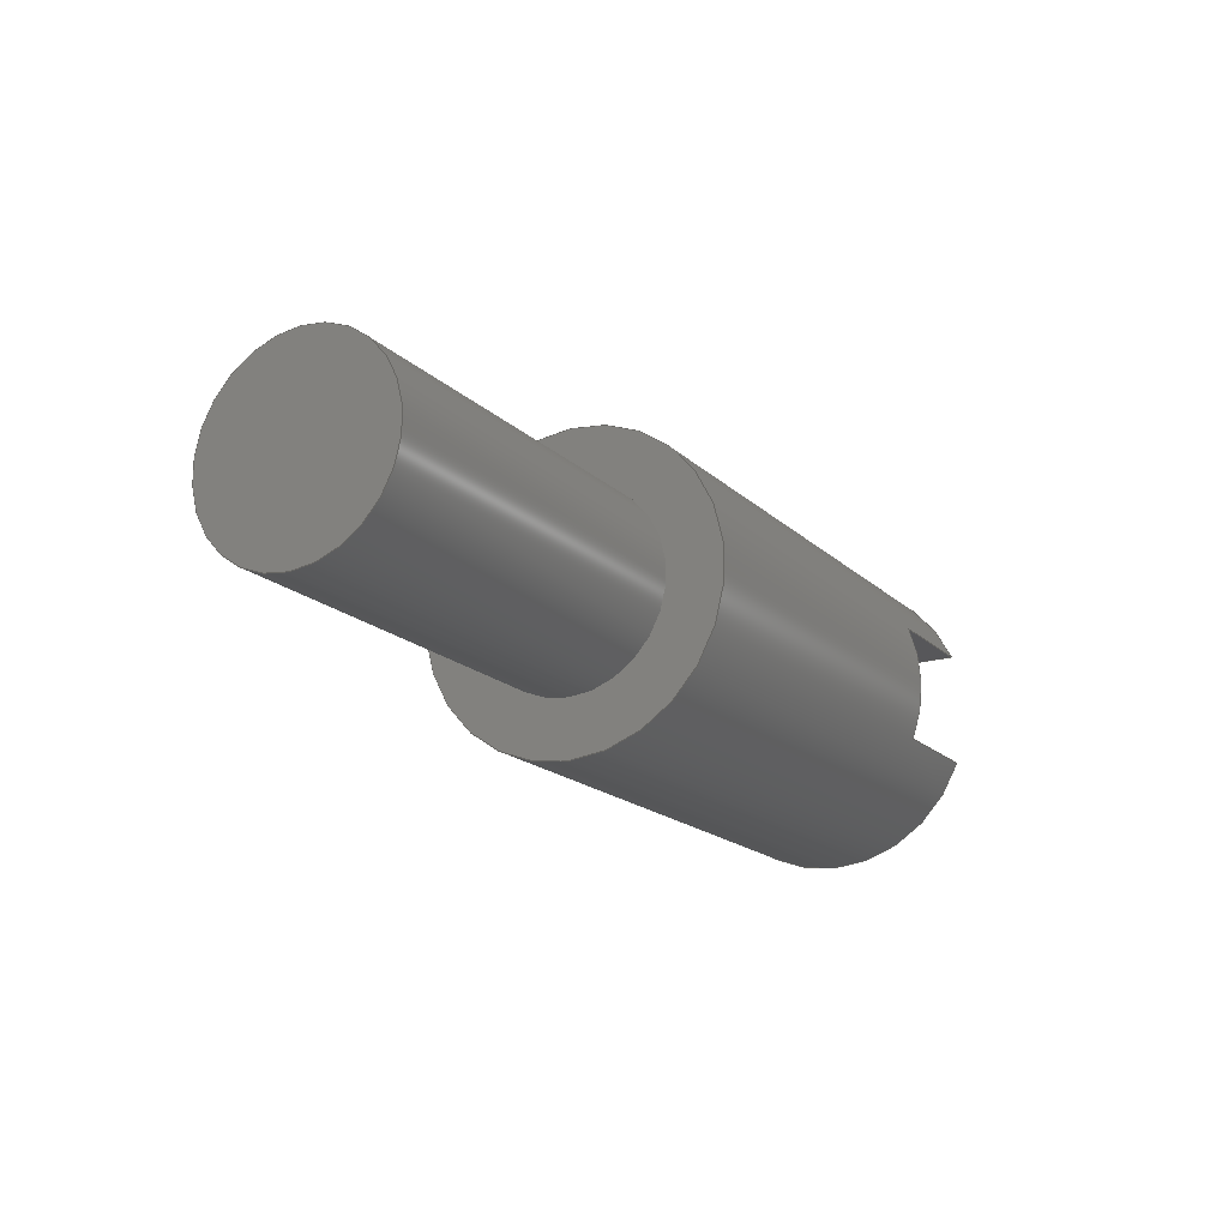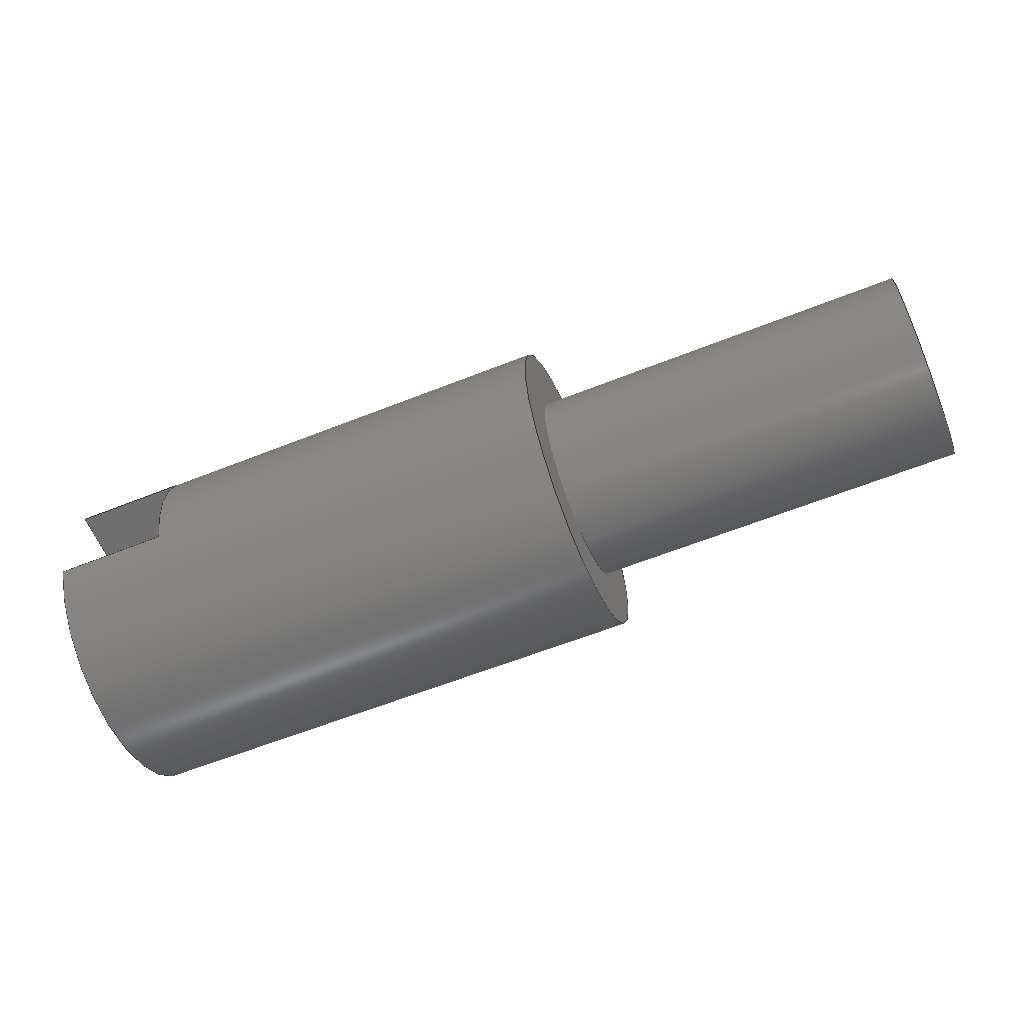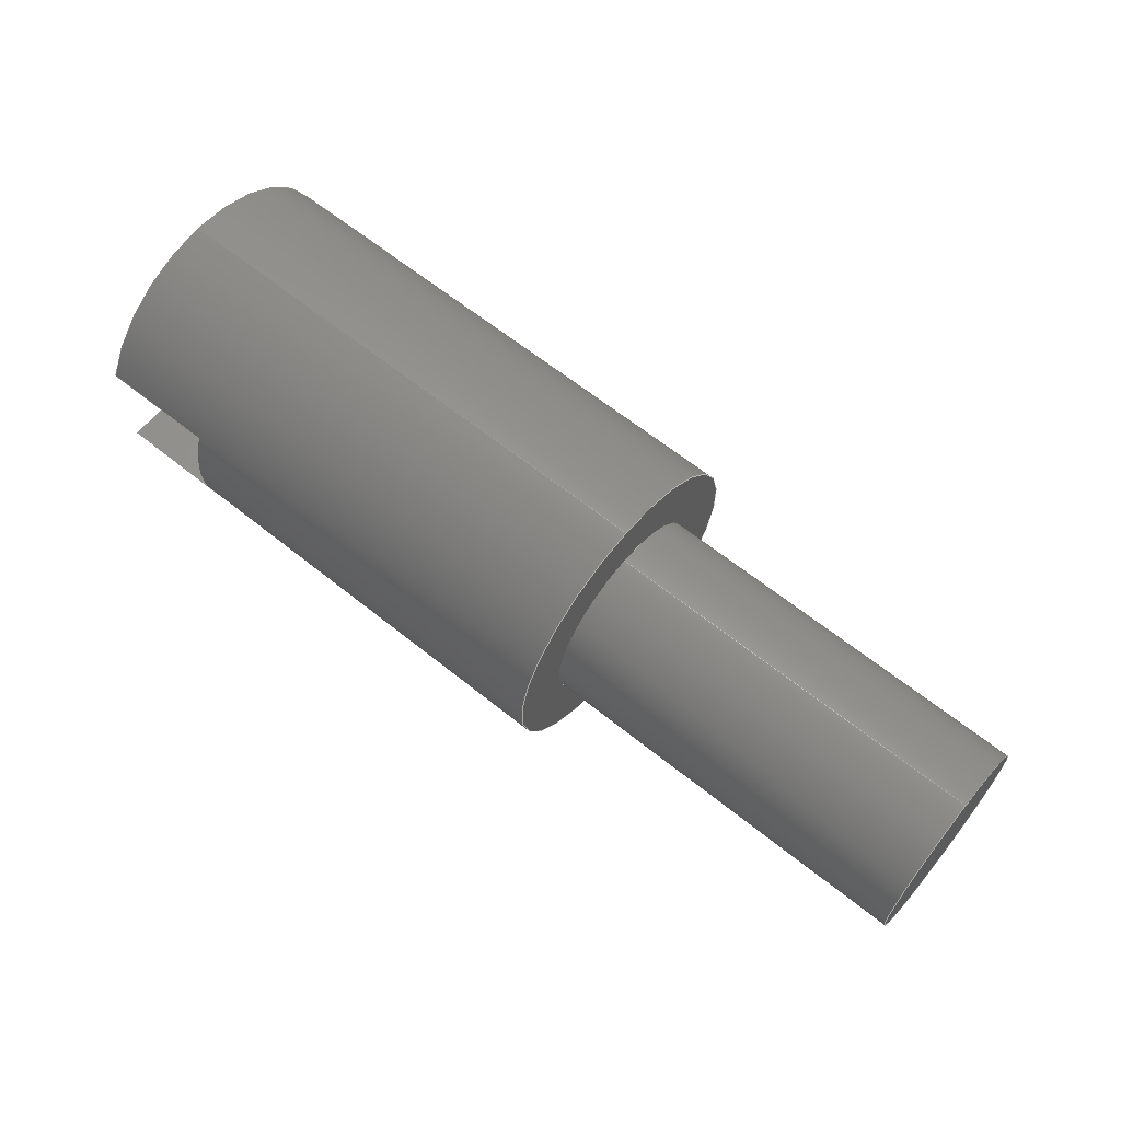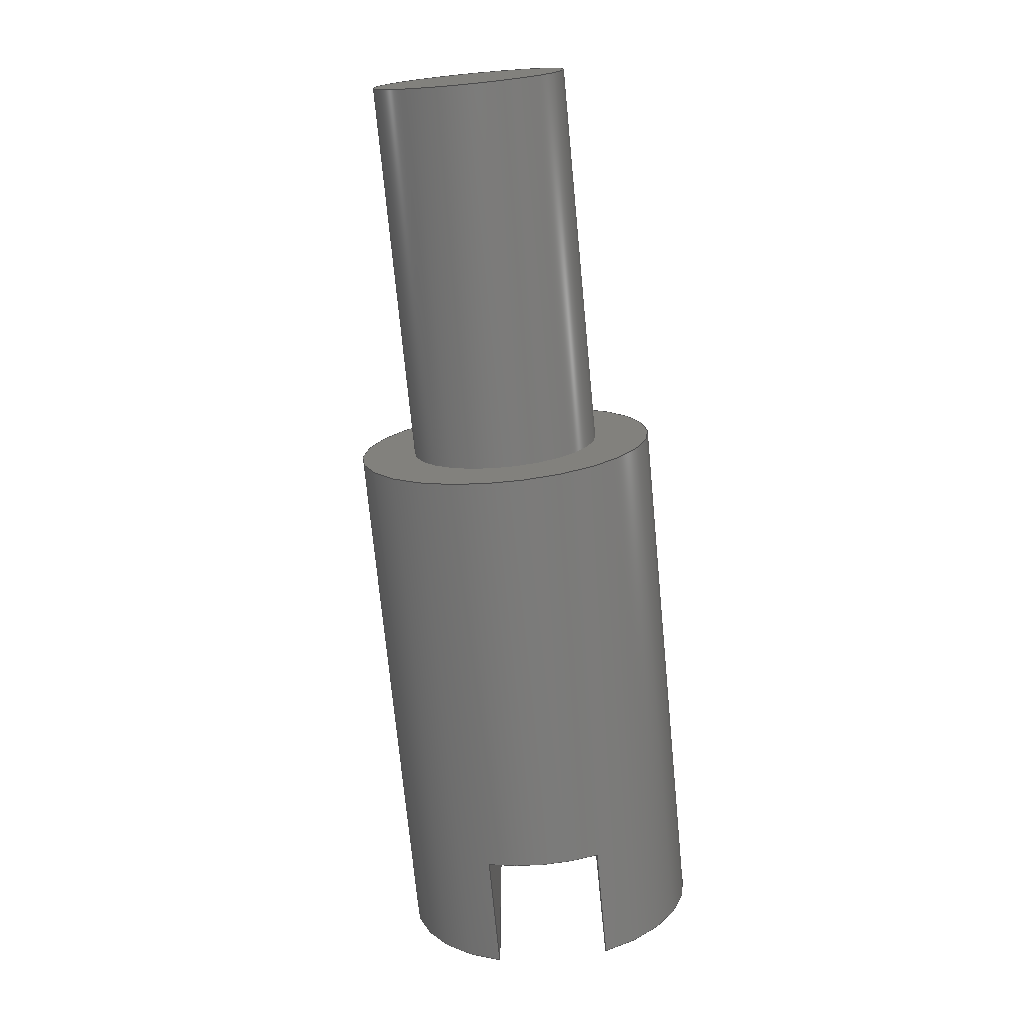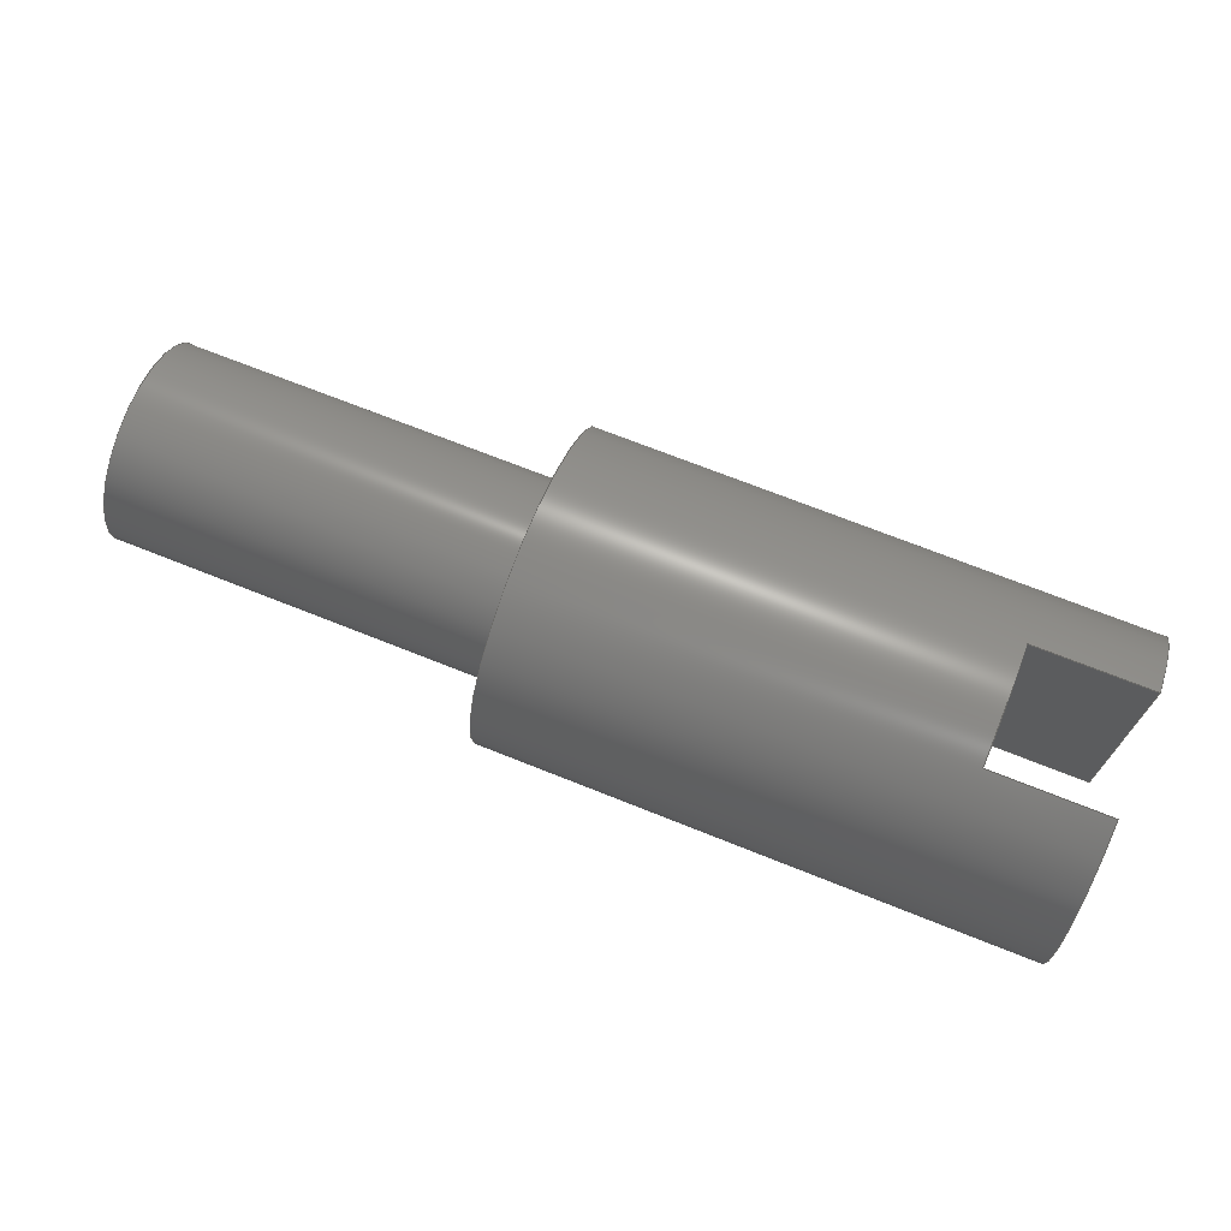
<metadata>
{"format":"step","ext":"step","renderer":"f3d","projection":"perspective","resolution":1024,"background":"white","views":[{"elev":-18.0,"azim":120.5,"up":"+Z"},{"elev":-60.9,"azim":22.1,"up":"+Z"},{"elev":63.7,"azim":39.0,"up":"+Z"},{"elev":-73.5,"azim":95.5,"up":"+Y"},{"elev":70.7,"azim":-158.2,"up":"+Y"}]}
</metadata>
<code>
ISO-10303-21;
DATA;
#1=MECHANICAL_DESIGN_GEOMETRIC_PRESENTATION_REPRESENTATION('',(#4),#258);
#2=SHAPE_REPRESENTATION_RELATIONSHIP('SRR','None',#265,#3);
#3=ADVANCED_BREP_SHAPE_REPRESENTATION('',(#5),#257);
#4=STYLED_ITEM('',(#275),#5);
#5=MANIFOLD_SOLID_BREP('Body1',#138);
#6=FACE_BOUND('',#25,.T.);
#7=PLANE('',#155);
#8=PLANE('',#157);
#9=PLANE('',#158);
#10=PLANE('',#159);
#11=PLANE('',#162);
#12=PLANE('',#165);
#13=PLANE('',#168);
#14=FACE_OUTER_BOUND('',#23,.T.);
#15=FACE_OUTER_BOUND('',#24,.T.);
#16=FACE_OUTER_BOUND('',#26,.T.);
#17=FACE_OUTER_BOUND('',#27,.T.);
#18=FACE_OUTER_BOUND('',#28,.T.);
#19=FACE_OUTER_BOUND('',#29,.T.);
#20=FACE_OUTER_BOUND('',#30,.T.);
#21=FACE_OUTER_BOUND('',#31,.T.);
#22=FACE_OUTER_BOUND('',#32,.T.);
#23=EDGE_LOOP('',(#91,#92,#93,#94));
#24=EDGE_LOOP('',(#95));
#25=EDGE_LOOP('',(#96));
#26=EDGE_LOOP('',(#97,#98,#99,#100));
#27=EDGE_LOOP('',(#101,#102,#103,#104));
#28=EDGE_LOOP('',(#105,#106,#107,#108));
#29=EDGE_LOOP('',(#109,#110,#111));
#30=EDGE_LOOP('',(#112,#113));
#31=EDGE_LOOP('',(#114,#115,#116,#117,#118,#119,#120,#121,#122,#123,#124,
#125));
#32=EDGE_LOOP('',(#126));
#33=LINE('',#220,#43);
#34=LINE('',#228,#44);
#35=LINE('',#230,#45);
#36=LINE('',#232,#46);
#37=LINE('',#233,#47);
#38=LINE('',#237,#48);
#39=LINE('',#239,#49);
#40=LINE('',#241,#50);
#41=LINE('',#242,#51);
#42=LINE('',#253,#52);
#43=VECTOR('',#175,0.1265);
#44=VECTOR('',#184,1);
#45=VECTOR('',#185,1);
#46=VECTOR('',#186,1);
#47=VECTOR('',#187,1);
#48=VECTOR('',#190,1);
#49=VECTOR('',#191,1);
#50=VECTOR('',#192,1);
#51=VECTOR('',#193,1);
#52=VECTOR('',#212,0.2);
#53=CIRCLE('',#153,0.1265);
#54=CIRCLE('',#154,0.1265);
#55=CIRCLE('',#156,0.2);
#56=CIRCLE('',#160,0.2);
#57=CIRCLE('',#161,0.2);
#58=CIRCLE('',#163,0.2);
#59=CIRCLE('',#164,0.2);
#60=CIRCLE('',#166,0.2);
#61=VERTEX_POINT('',#217);
#62=VERTEX_POINT('',#219);
#63=VERTEX_POINT('',#223);
#64=VERTEX_POINT('',#226);
#65=VERTEX_POINT('',#227);
#66=VERTEX_POINT('',#229);
#67=VERTEX_POINT('',#231);
#68=VERTEX_POINT('',#235);
#69=VERTEX_POINT('',#236);
#70=VERTEX_POINT('',#238);
#71=VERTEX_POINT('',#240);
#72=VERTEX_POINT('',#247);
#73=EDGE_CURVE('',#61,#61,#53,.T.);
#74=EDGE_CURVE('',#61,#62,#33,.T.);
#75=EDGE_CURVE('',#62,#62,#54,.T.);
#76=EDGE_CURVE('',#63,#63,#55,.T.);
#77=EDGE_CURVE('',#64,#65,#34,.T.);
#78=EDGE_CURVE('',#66,#64,#35,.T.);
#79=EDGE_CURVE('',#66,#67,#36,.T.);
#80=EDGE_CURVE('',#65,#67,#37,.T.);
#81=EDGE_CURVE('',#68,#69,#38,.T.);
#82=EDGE_CURVE('',#70,#68,#39,.T.);
#83=EDGE_CURVE('',#70,#71,#40,.T.);
#84=EDGE_CURVE('',#69,#71,#41,.T.);
#85=EDGE_CURVE('',#67,#70,#56,.T.);
#86=EDGE_CURVE('',#71,#66,#57,.T.);
#87=EDGE_CURVE('',#72,#69,#58,.T.);
#88=EDGE_CURVE('',#68,#72,#59,.T.);
#89=EDGE_CURVE('',#64,#65,#60,.T.);
#90=EDGE_CURVE('',#63,#72,#42,.T.);
#91=ORIENTED_EDGE('',*,*,#73,.F.);
#92=ORIENTED_EDGE('',*,*,#74,.T.);
#93=ORIENTED_EDGE('',*,*,#75,.T.);
#94=ORIENTED_EDGE('',*,*,#74,.F.);
#95=ORIENTED_EDGE('',*,*,#76,.F.);
#96=ORIENTED_EDGE('',*,*,#75,.F.);
#97=ORIENTED_EDGE('',*,*,#77,.F.);
#98=ORIENTED_EDGE('',*,*,#78,.F.);
#99=ORIENTED_EDGE('',*,*,#79,.T.);
#100=ORIENTED_EDGE('',*,*,#80,.F.);
#101=ORIENTED_EDGE('',*,*,#81,.F.);
#102=ORIENTED_EDGE('',*,*,#82,.F.);
#103=ORIENTED_EDGE('',*,*,#83,.T.);
#104=ORIENTED_EDGE('',*,*,#84,.F.);
#105=ORIENTED_EDGE('',*,*,#85,.F.);
#106=ORIENTED_EDGE('',*,*,#79,.F.);
#107=ORIENTED_EDGE('',*,*,#86,.F.);
#108=ORIENTED_EDGE('',*,*,#83,.F.);
#109=ORIENTED_EDGE('',*,*,#81,.T.);
#110=ORIENTED_EDGE('',*,*,#87,.F.);
#111=ORIENTED_EDGE('',*,*,#88,.F.);
#112=ORIENTED_EDGE('',*,*,#77,.T.);
#113=ORIENTED_EDGE('',*,*,#89,.F.);
#114=ORIENTED_EDGE('',*,*,#76,.T.);
#115=ORIENTED_EDGE('',*,*,#90,.T.);
#116=ORIENTED_EDGE('',*,*,#87,.T.);
#117=ORIENTED_EDGE('',*,*,#84,.T.);
#118=ORIENTED_EDGE('',*,*,#86,.T.);
#119=ORIENTED_EDGE('',*,*,#78,.T.);
#120=ORIENTED_EDGE('',*,*,#89,.T.);
#121=ORIENTED_EDGE('',*,*,#80,.T.);
#122=ORIENTED_EDGE('',*,*,#85,.T.);
#123=ORIENTED_EDGE('',*,*,#82,.T.);
#124=ORIENTED_EDGE('',*,*,#88,.T.);
#125=ORIENTED_EDGE('',*,*,#90,.F.);
#126=ORIENTED_EDGE('',*,*,#73,.T.);
#127=CYLINDRICAL_SURFACE('',#152,0.1265);
#128=CYLINDRICAL_SURFACE('',#167,0.2);
#129=ADVANCED_FACE('',(#14),#127,.T.);
#130=ADVANCED_FACE('',(#15,#6),#7,.T.);
#131=ADVANCED_FACE('',(#16),#8,.F.);
#132=ADVANCED_FACE('',(#17),#9,.F.);
#133=ADVANCED_FACE('',(#18),#10,.T.);
#134=ADVANCED_FACE('',(#19),#11,.F.);
#135=ADVANCED_FACE('',(#20),#12,.F.);
#136=ADVANCED_FACE('',(#21),#128,.T.);
#137=ADVANCED_FACE('',(#22),#13,.T.);
#138=CLOSED_SHELL('',(#129,#130,#131,#132,#133,#134,#135,#136,#137));
#139=DERIVED_UNIT_ELEMENT(#141,1);
#140=DERIVED_UNIT_ELEMENT(#260,3);
#141=(
MASS_UNIT()
NAMED_UNIT(*)
SI_UNIT(.KILO.,.GRAM.)
);
#142=DERIVED_UNIT((#139,#140));
#143=MEASURE_REPRESENTATION_ITEM('density measure',
POSITIVE_RATIO_MEASURE(7850),#142);
#144=PROPERTY_DEFINITION_REPRESENTATION(#149,#146);
#145=PROPERTY_DEFINITION_REPRESENTATION(#150,#147);
#146=REPRESENTATION('material name',(#148),#257);
#147=REPRESENTATION('density',(#143),#257);
#148=DESCRIPTIVE_REPRESENTATION_ITEM('Steel','Steel');
#149=PROPERTY_DEFINITION('material property','material name',#267);
#150=PROPERTY_DEFINITION('material property','density of part',#267);
#151=AXIS2_PLACEMENT_3D('placement',#215,#169,#170);
#152=AXIS2_PLACEMENT_3D('',#216,#171,#172);
#153=AXIS2_PLACEMENT_3D('',#218,#173,#174);
#154=AXIS2_PLACEMENT_3D('',#221,#176,#177);
#155=AXIS2_PLACEMENT_3D('',#222,#178,#179);
#156=AXIS2_PLACEMENT_3D('',#224,#180,#181);
#157=AXIS2_PLACEMENT_3D('',#225,#182,#183);
#158=AXIS2_PLACEMENT_3D('',#234,#188,#189);
#159=AXIS2_PLACEMENT_3D('',#243,#194,#195);
#160=AXIS2_PLACEMENT_3D('',#244,#196,#197);
#161=AXIS2_PLACEMENT_3D('',#245,#198,#199);
#162=AXIS2_PLACEMENT_3D('',#246,#200,#201);
#163=AXIS2_PLACEMENT_3D('',#248,#202,#203);
#164=AXIS2_PLACEMENT_3D('',#249,#204,#205);
#165=AXIS2_PLACEMENT_3D('',#250,#206,#207);
#166=AXIS2_PLACEMENT_3D('',#251,#208,#209);
#167=AXIS2_PLACEMENT_3D('',#252,#210,#211);
#168=AXIS2_PLACEMENT_3D('',#254,#213,#214);
#169=DIRECTION('axis',(0,0,1));
#170=DIRECTION('refdir',(1,0,0));
#171=DIRECTION('center_axis',(-1,0,0));
#172=DIRECTION('ref_axis',(0,0,-1));
#173=DIRECTION('center_axis',(1,0,0));
#174=DIRECTION('ref_axis',(0,0,-1));
#175=DIRECTION('',(-1,0,0));
#176=DIRECTION('center_axis',(1,0,0));
#177=DIRECTION('ref_axis',(0,0,-1));
#178=DIRECTION('center_axis',(1,0,0));
#179=DIRECTION('ref_axis',(0,0,-1));
#180=DIRECTION('center_axis',(-1,0,0));
#181=DIRECTION('ref_axis',(0,0,-1));
#182=DIRECTION('center_axis',(0,0,-1));
#183=DIRECTION('ref_axis',(0,1,0));
#184=DIRECTION('',(0,1,0));
#185=DIRECTION('',(-1,0,0));
#186=DIRECTION('',(0,1,0));
#187=DIRECTION('',(1,0,0));
#188=DIRECTION('center_axis',(0,0,1));
#189=DIRECTION('ref_axis',(0,-1,0));
#190=DIRECTION('',(0,-1,0));
#191=DIRECTION('',(-1,0,0));
#192=DIRECTION('',(0,-1,0));
#193=DIRECTION('',(1,0,0));
#194=DIRECTION('center_axis',(-1,0,0));
#195=DIRECTION('ref_axis',(0,0,1));
#196=DIRECTION('center_axis',(1,0,0));
#197=DIRECTION('ref_axis',(0,0,-1));
#198=DIRECTION('center_axis',(1,0,0));
#199=DIRECTION('ref_axis',(0,0,-1));
#200=DIRECTION('center_axis',(1,0,0));
#201=DIRECTION('ref_axis',(0,0,-1));
#202=DIRECTION('center_axis',(1,0,0));
#203=DIRECTION('ref_axis',(0,0,-1));
#204=DIRECTION('center_axis',(1,0,0));
#205=DIRECTION('ref_axis',(0,0,-1));
#206=DIRECTION('center_axis',(1,0,0));
#207=DIRECTION('ref_axis',(0,0,-1));
#208=DIRECTION('center_axis',(1,0,0));
#209=DIRECTION('ref_axis',(0,0,-1));
#210=DIRECTION('center_axis',(1,0,0));
#211=DIRECTION('ref_axis',(0,0,-1));
#212=DIRECTION('',(-1,0,0));
#213=DIRECTION('center_axis',(1,0,0));
#214=DIRECTION('ref_axis',(0,0,-1));
#215=CARTESIAN_POINT('',(0,0,0));
#216=CARTESIAN_POINT('Origin',(1.2,2.5,8.5));
#217=CARTESIAN_POINT('',(1.2,2.5,8.626));
#218=CARTESIAN_POINT('Origin',(1.2,2.5,8.5));
#219=CARTESIAN_POINT('',(0.7,2.5,8.626));
#220=CARTESIAN_POINT('',(1.2,2.5,8.626));
#221=CARTESIAN_POINT('Origin',(0.7,2.5,8.5));
#222=CARTESIAN_POINT('Origin',(0.7,2.5,8.5));
#223=CARTESIAN_POINT('',(0.7,2.5,8.7));
#224=CARTESIAN_POINT('Origin',(0.7,2.5,8.5));
#225=CARTESIAN_POINT('Origin',(0,2.315,8.425));
#226=CARTESIAN_POINT('',(0,2.315,8.425));
#227=CARTESIAN_POINT('',(0,2.685,8.425));
#228=CARTESIAN_POINT('',(0,2.407,8.425));
#229=CARTESIAN_POINT('',(0.15,2.315,8.425));
#230=CARTESIAN_POINT('',(0,2.315,8.425));
#231=CARTESIAN_POINT('',(0.15,2.685,8.425));
#232=CARTESIAN_POINT('',(0.15,2.685,8.425));
#233=CARTESIAN_POINT('',(0,2.685,8.425));
#234=CARTESIAN_POINT('Origin',(0,2.685,8.575));
#235=CARTESIAN_POINT('',(0,2.685,8.575));
#236=CARTESIAN_POINT('',(0,2.315,8.575));
#237=CARTESIAN_POINT('',(0,2.593,8.575));
#238=CARTESIAN_POINT('',(0.15,2.685,8.575));
#239=CARTESIAN_POINT('',(0,2.685,8.575));
#240=CARTESIAN_POINT('',(0.15,2.315,8.575));
#241=CARTESIAN_POINT('',(0.15,2.685,8.575));
#242=CARTESIAN_POINT('',(0,2.315,8.575));
#243=CARTESIAN_POINT('Origin',(0.15,2.5,8.5));
#244=CARTESIAN_POINT('Origin',(0.15,2.5,8.5));
#245=CARTESIAN_POINT('Origin',(0.15,2.5,8.5));
#246=CARTESIAN_POINT('Origin',(0,2.5,8.5));
#247=CARTESIAN_POINT('',(0,2.5,8.7));
#248=CARTESIAN_POINT('Origin',(0,2.5,8.5));
#249=CARTESIAN_POINT('Origin',(0,2.5,8.5));
#250=CARTESIAN_POINT('Origin',(0,2.5,8.5));
#251=CARTESIAN_POINT('Origin',(0,2.5,8.5));
#252=CARTESIAN_POINT('Origin',(0,2.5,8.5));
#253=CARTESIAN_POINT('',(0,2.5,8.7));
#254=CARTESIAN_POINT('Origin',(1.2,2.5,8.5));
#255=UNCERTAINTY_MEASURE_WITH_UNIT(LENGTH_MEASURE(0.001),#259,
'DISTANCE_ACCURACY_VALUE',
'Maximum model space distance between geometric entities at asserted c
onnectivities');
#256=UNCERTAINTY_MEASURE_WITH_UNIT(LENGTH_MEASURE(0.001),#259,
'DISTANCE_ACCURACY_VALUE',
'Maximum model space distance between geometric entities at asserted c
onnectivities');
#257=(
GEOMETRIC_REPRESENTATION_CONTEXT(3)
GLOBAL_UNCERTAINTY_ASSIGNED_CONTEXT((#255))
GLOBAL_UNIT_ASSIGNED_CONTEXT((#259,#261,#262))
REPRESENTATION_CONTEXT('','3D')
);
#258=(
GEOMETRIC_REPRESENTATION_CONTEXT(3)
GLOBAL_UNCERTAINTY_ASSIGNED_CONTEXT((#256))
GLOBAL_UNIT_ASSIGNED_CONTEXT((#259,#261,#262))
REPRESENTATION_CONTEXT('','3D')
);
#259=(
LENGTH_UNIT()
NAMED_UNIT(*)
SI_UNIT(.CENTI.,.METRE.)
);
#260=(
LENGTH_UNIT()
NAMED_UNIT(*)
SI_UNIT($,.METRE.)
);
#261=(
NAMED_UNIT(*)
PLANE_ANGLE_UNIT()
SI_UNIT($,.RADIAN.)
);
#262=(
NAMED_UNIT(*)
SI_UNIT($,.STERADIAN.)
SOLID_ANGLE_UNIT()
);
#263=SHAPE_DEFINITION_REPRESENTATION(#264,#265);
#264=PRODUCT_DEFINITION_SHAPE('',$,#267);
#265=SHAPE_REPRESENTATION('',(#151),#257);
#266=PRODUCT_DEFINITION_CONTEXT('part definition',#271,'design');
#267=PRODUCT_DEFINITION('FusionComponent','FusionComponent',#268,#266);
#268=PRODUCT_DEFINITION_FORMATION('',$,#273);
#269=PRODUCT_RELATED_PRODUCT_CATEGORY('FusionComponent',
'FusionComponent',(#273));
#270=APPLICATION_PROTOCOL_DEFINITION('international standard',
'automotive_design',2009,#271);
#271=APPLICATION_CONTEXT(
'Core Data for Automotive Mechanical Design Process');
#272=PRODUCT_CONTEXT('part definition',#271,'mechanical');
#273=PRODUCT('FusionComponent','FusionComponent',$,(#272));
#274=PRESENTATION_STYLE_ASSIGNMENT((#276));
#275=PRESENTATION_STYLE_ASSIGNMENT((#277));
#276=SURFACE_STYLE_USAGE(.BOTH.,#278);
#277=SURFACE_STYLE_USAGE(.BOTH.,#279);
#278=SURFACE_SIDE_STYLE('',(#280));
#279=SURFACE_SIDE_STYLE('',(#281));
#280=SURFACE_STYLE_FILL_AREA(#282);
#281=SURFACE_STYLE_FILL_AREA(#283);
#282=FILL_AREA_STYLE('Steel - Satin',(#284));
#283=FILL_AREA_STYLE('Aluminum - Anodized Glossy (Grey)',(#285));
#284=FILL_AREA_STYLE_COLOUR('Steel - Satin',#286);
#285=FILL_AREA_STYLE_COLOUR('Aluminum - Anodized Glossy (Grey)',#287);
#286=COLOUR_RGB('Steel - Satin',0.6275,0.6275,0.6275);
#287=COLOUR_RGB('Aluminum - Anodized Glossy (Grey)',0.5373,0.5373,
0.5373);
ENDSEC;
END-ISO-10303-21;

</code>
